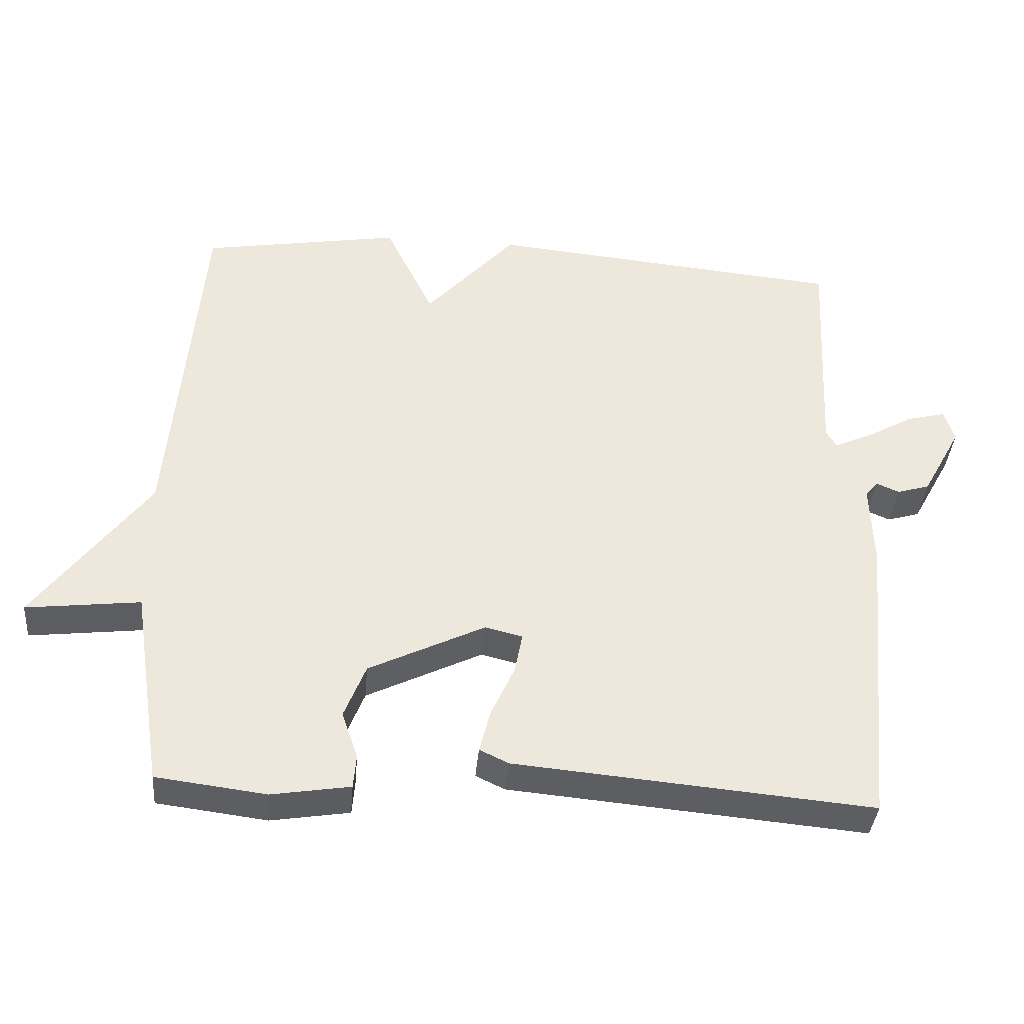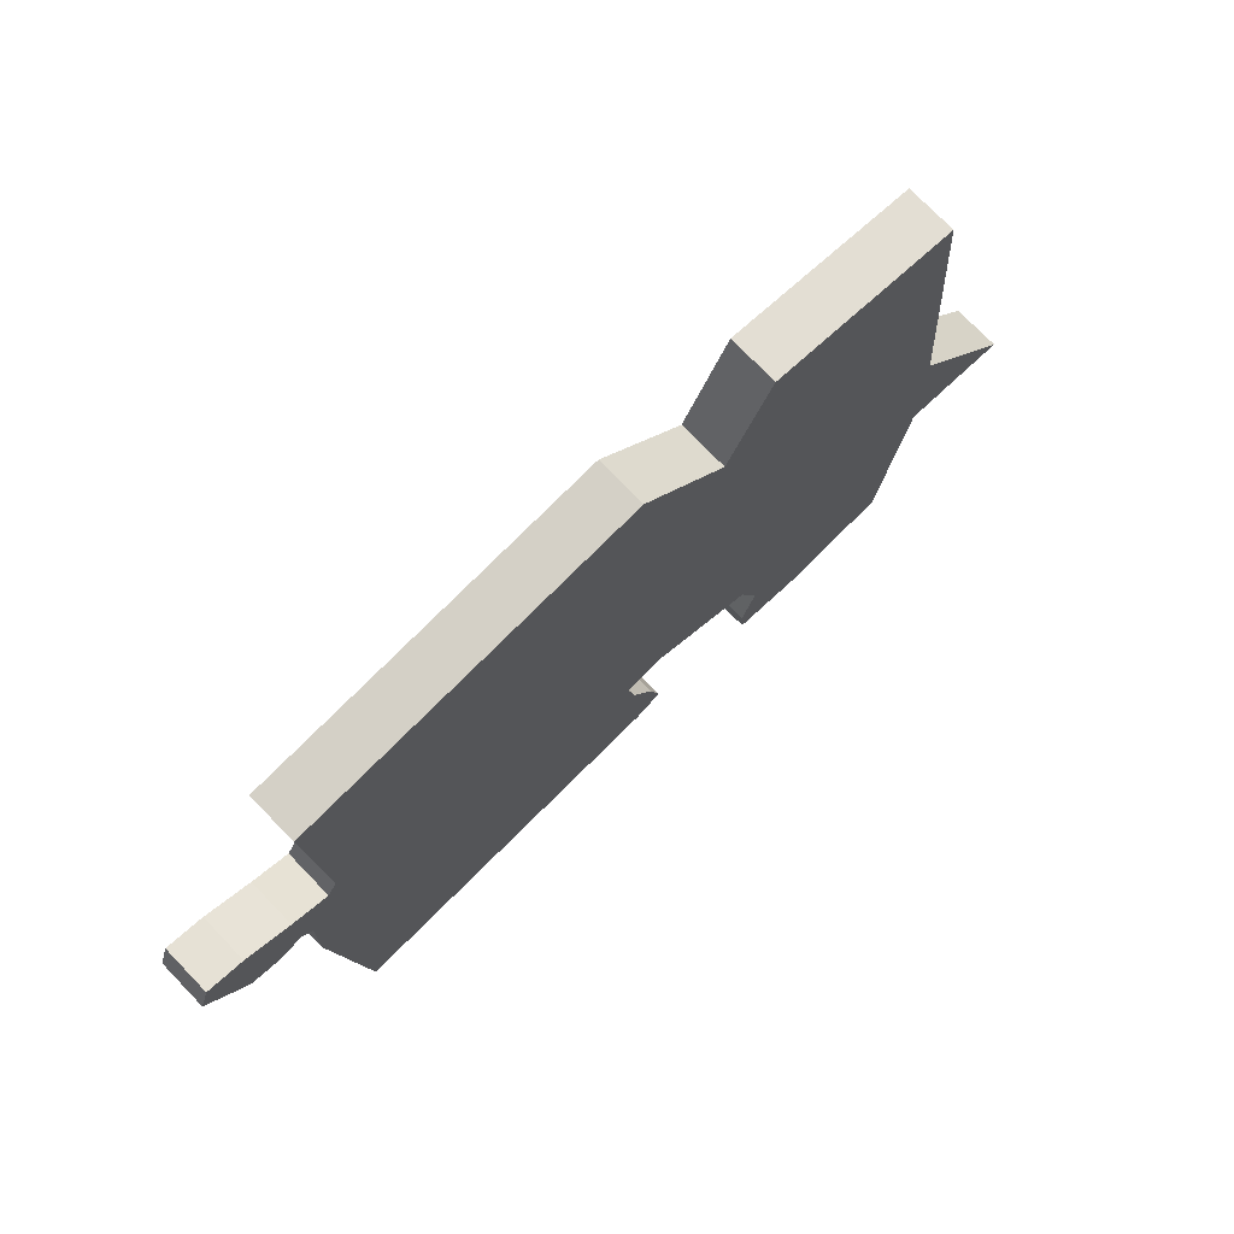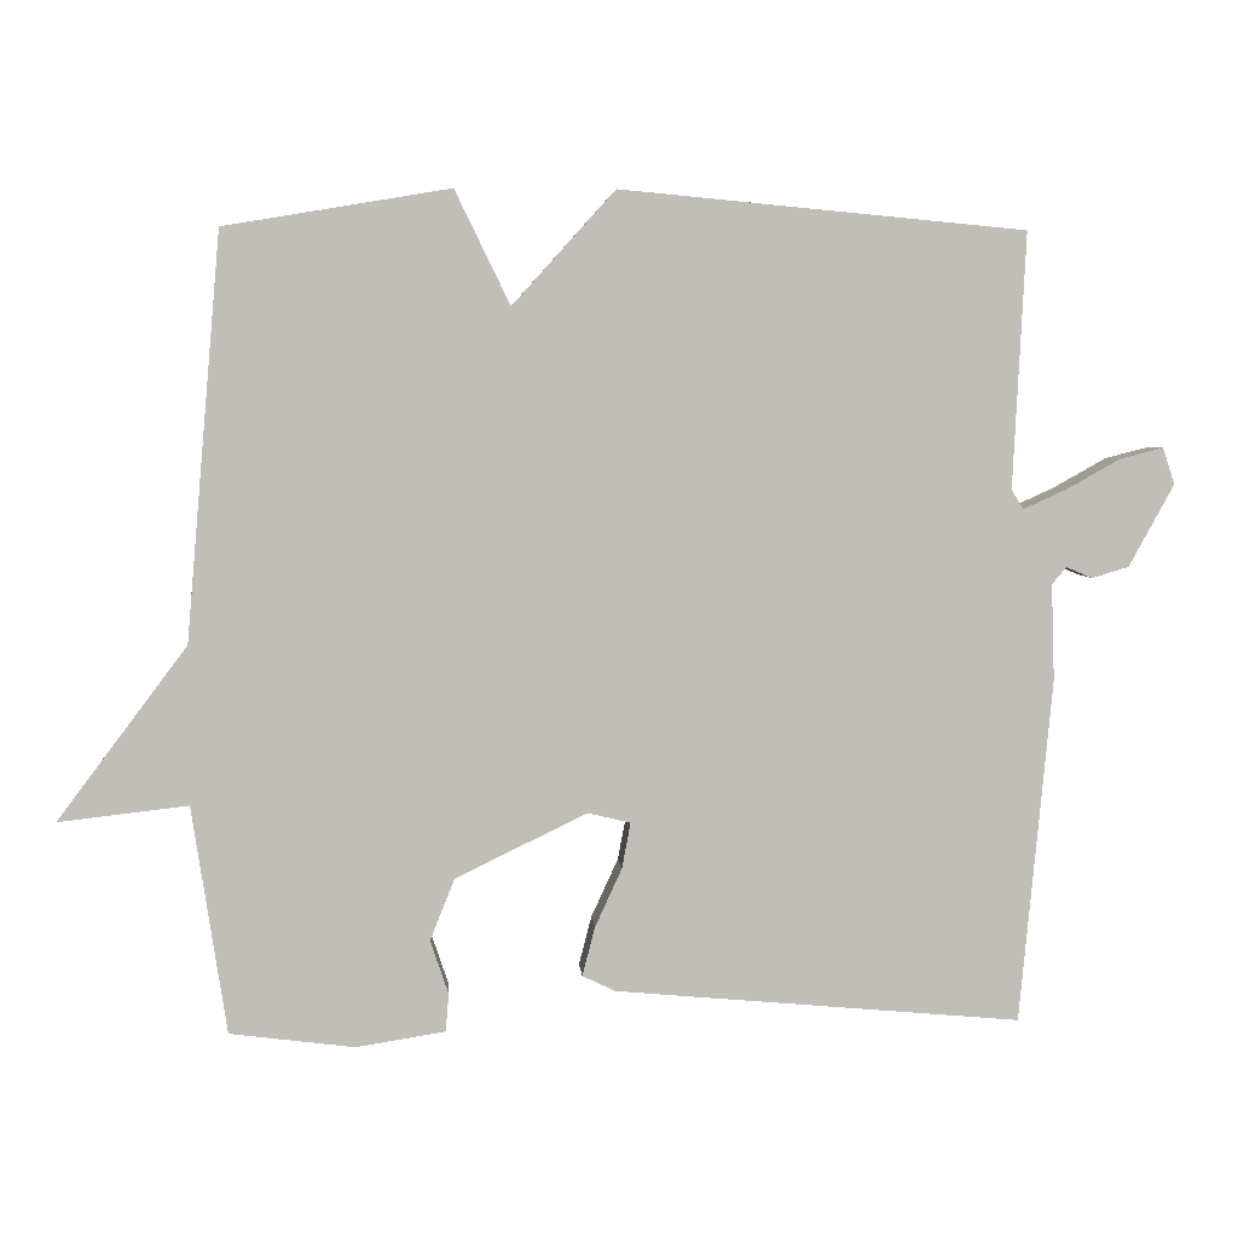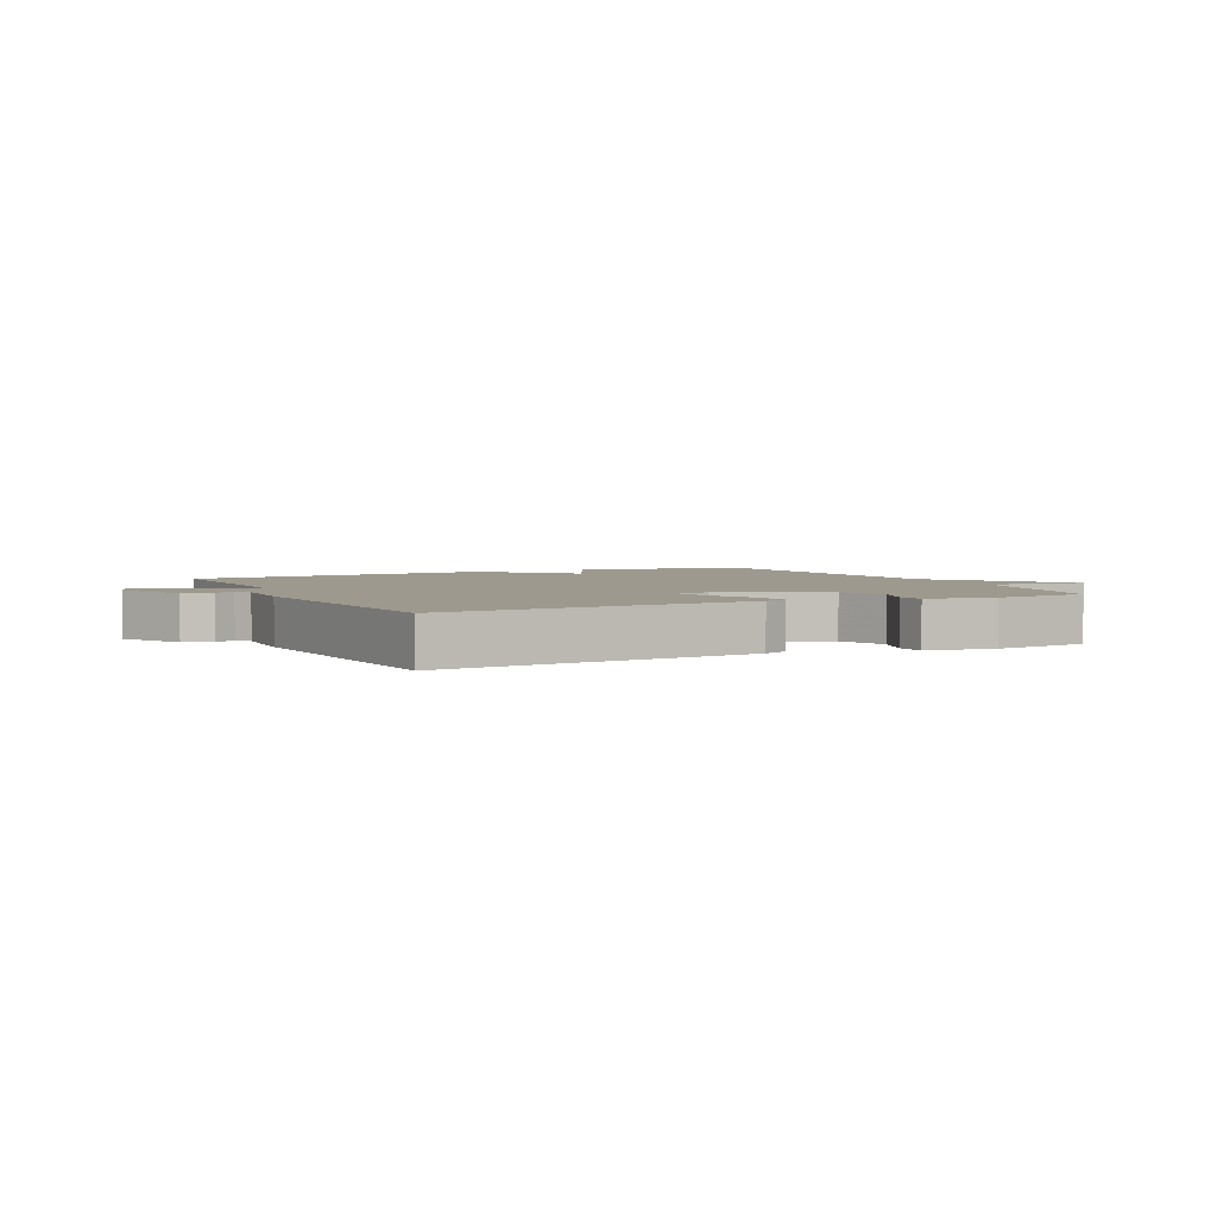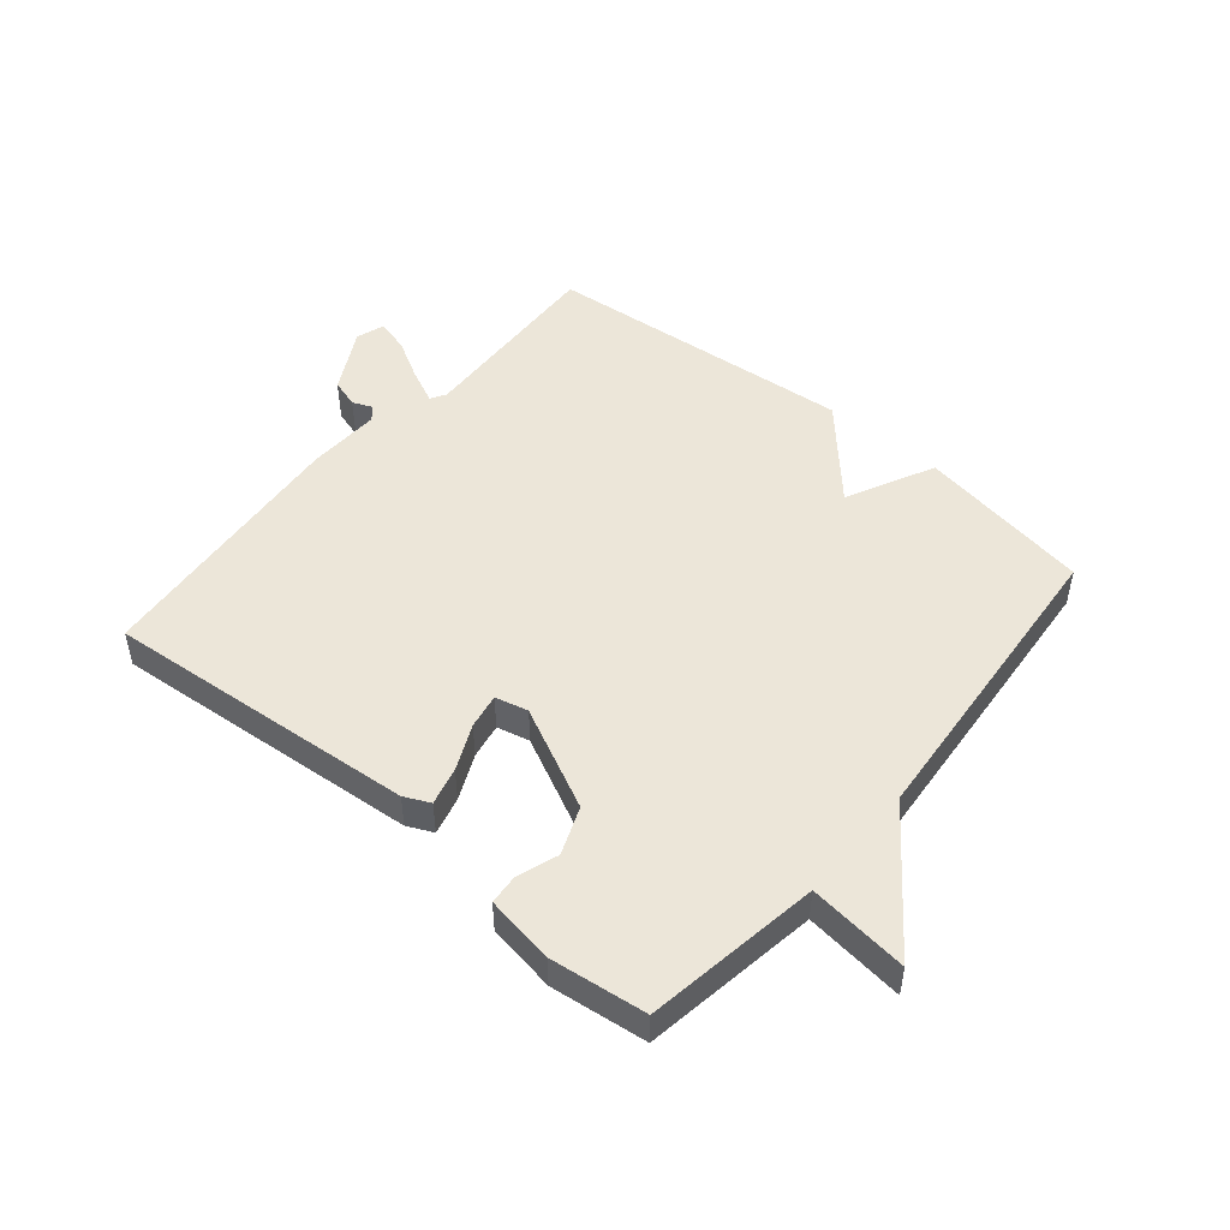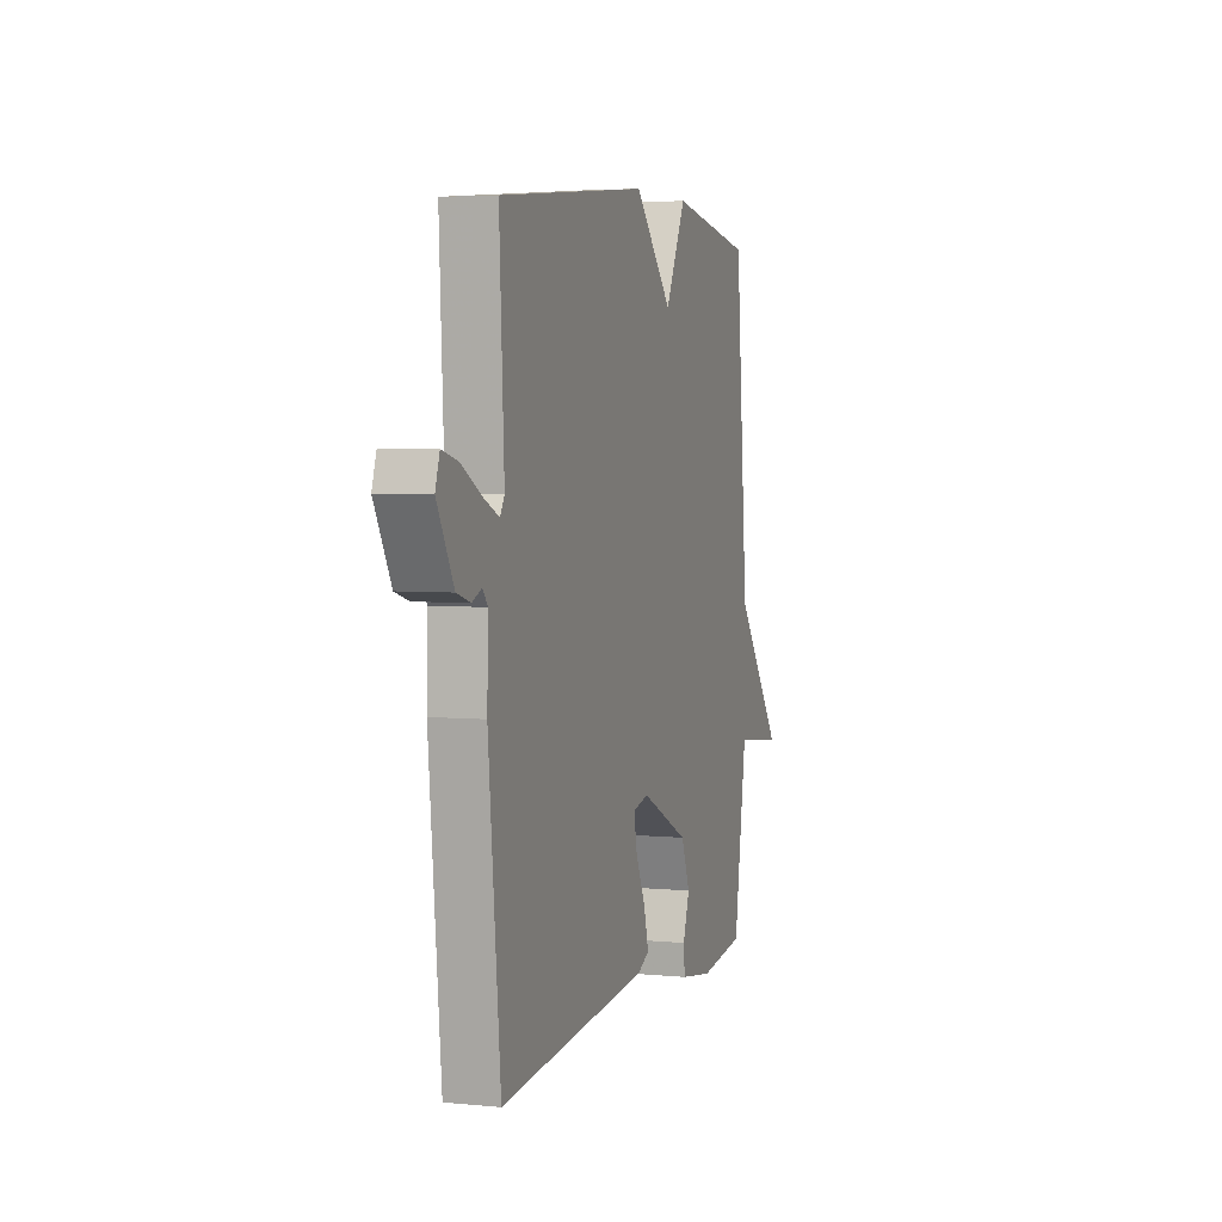
<metadata>
{"format":"obj","ext":"obj","renderer":"f3d","projection":"perspective","resolution":1024,"background":"white","views":[{"elev":-37.9,"azim":-4.8,"up":"+Z"},{"elev":74.7,"azim":135.9,"up":"+Z"},{"elev":4.6,"azim":-4.3,"up":"+Z"},{"elev":3.4,"azim":154.3,"up":"+Y"},{"elev":49.0,"azim":-139.9,"up":"+Y"},{"elev":4.2,"azim":107.7,"up":"+Z"}]}
</metadata>
<code>
v -0.5 0.07 -0.5
v -0.544 0.07 -0.212
v -0.708 0.07 -0.231
v -0.544 0.07 -0.012
v -0.5 0.07 0.5
v -0.214 0.07 0.548
v -0.144 0.07 0.404
v -0.014 0.07 0.548
v 0.5 0.07 0.5
v 0.484 0.07 0.177
v 0.499 0.07 0.152
v 0.554 0.07 0.177
v 0.622 0.07 0.215
v 0.677 0.07 0.229
v 0.692 0.07 0.183
v 0.635 0.07 0.079
v 0.588 0.07 0.065
v 0.555 0.07 0.079
v 0.537 0.07 0.057
v 0.541 0.07 -0.064
v 0.5 0.07 -0.5
v -0.015 0.07 -0.454
v -0.057 0.07 -0.434
v -0.041 0.07 -0.372
v -0.007 0.07 -0.298
v 0.004 0.07 -0.24
v -0.05 0.07 -0.227
v -0.217 0.07 -0.308
v -0.248 0.07 -0.386
v -0.225 0.07 -0.454
v -0.229 0.07 -0.502
v -0.342 0.07 -0.52
v -0.5 0 -0.5
v -0.544 0 -0.212
v -0.708 0 -0.231
v -0.544 0 -0.012
v -0.5 0 0.5
v -0.214 0 0.548
v -0.144 0 0.404
v -0.014 0 0.548
v 0.5 0 0.5
v 0.484 0 0.177
v 0.499 0 0.152
v 0.554 0 0.177
v 0.622 0 0.215
v 0.677 0 0.229
v 0.692 0 0.183
v 0.635 0 0.079
v 0.588 0 0.065
v 0.555 0 0.079
v 0.537 0 0.057
v 0.541 0 -0.064
v 0.5 0 -0.5
v -0.015 0 -0.454
v -0.057 0 -0.434
v -0.041 0 -0.372
v -0.007 0 -0.298
v 0.004 0 -0.24
v -0.05 0 -0.227
v -0.217 0 -0.308
v -0.248 0 -0.386
v -0.225 0 -0.454
v -0.229 0 -0.502
v -0.342 0 -0.52
f 32 1 2
f 31 32 2
f 30 31 2
f 29 30 2
f 28 29 2
f 27 28 2
f 23 24 25
f 22 23 25
f 21 22 25
f 20 21 25
f 19 20 25
f 18 19 25 26
f 16 17 18
f 15 16 18
f 14 15 18
f 13 14 18
f 12 13 18
f 18 26 27
f 12 18 27
f 11 12 27
f 7 8 9 10
f 11 27 2
f 10 11 2
f 7 10 2
f 6 7 2
f 5 6 2
f 4 5 2
f 2 3 4
f 34 33 64
f 34 64 63
f 34 63 62
f 34 62 61
f 34 61 60
f 34 60 59
f 57 56 55
f 57 55 54
f 57 54 53
f 57 53 52
f 57 52 51
f 58 57 51 50
f 50 49 48
f 50 48 47
f 50 47 46
f 50 46 45
f 50 45 44
f 59 58 50
f 59 50 44
f 59 44 43
f 42 41 40 39
f 34 59 43
f 34 43 42
f 34 42 39
f 34 39 38
f 34 38 37
f 34 37 36
f 36 35 34
f 1 33 34 2
f 2 34 35 3
f 3 35 36 4
f 4 36 37 5
f 5 37 38 6
f 6 38 39 7
f 7 39 40 8
f 8 40 41 9
f 9 41 42 10
f 10 42 43 11
f 11 43 44 12
f 12 44 45 13
f 13 45 46 14
f 14 46 47 15
f 15 47 48 16
f 16 48 49 17
f 17 49 50 18
f 18 50 51 19
f 19 51 52 20
f 20 52 53 21
f 21 53 54 22
f 22 54 55 23
f 23 55 56 24
f 24 56 57 25
f 25 57 58 26
f 26 58 59 27
f 27 59 60 28
f 28 60 61 29
f 29 61 62 30
f 30 62 63 31
f 31 63 64 32
f 32 64 33 1

</code>
